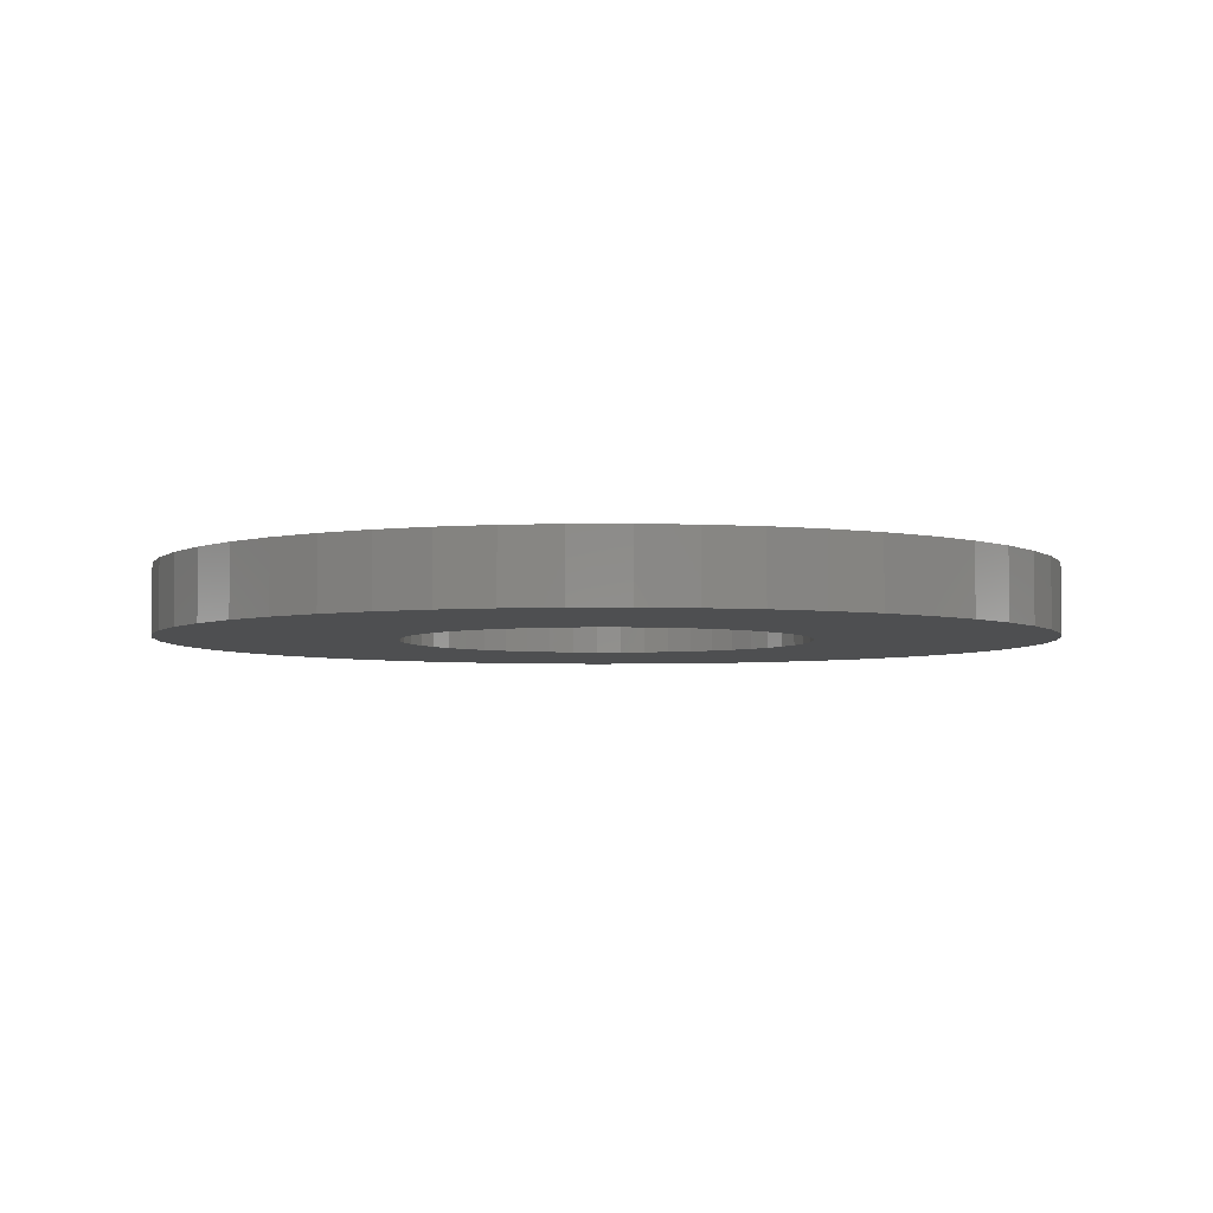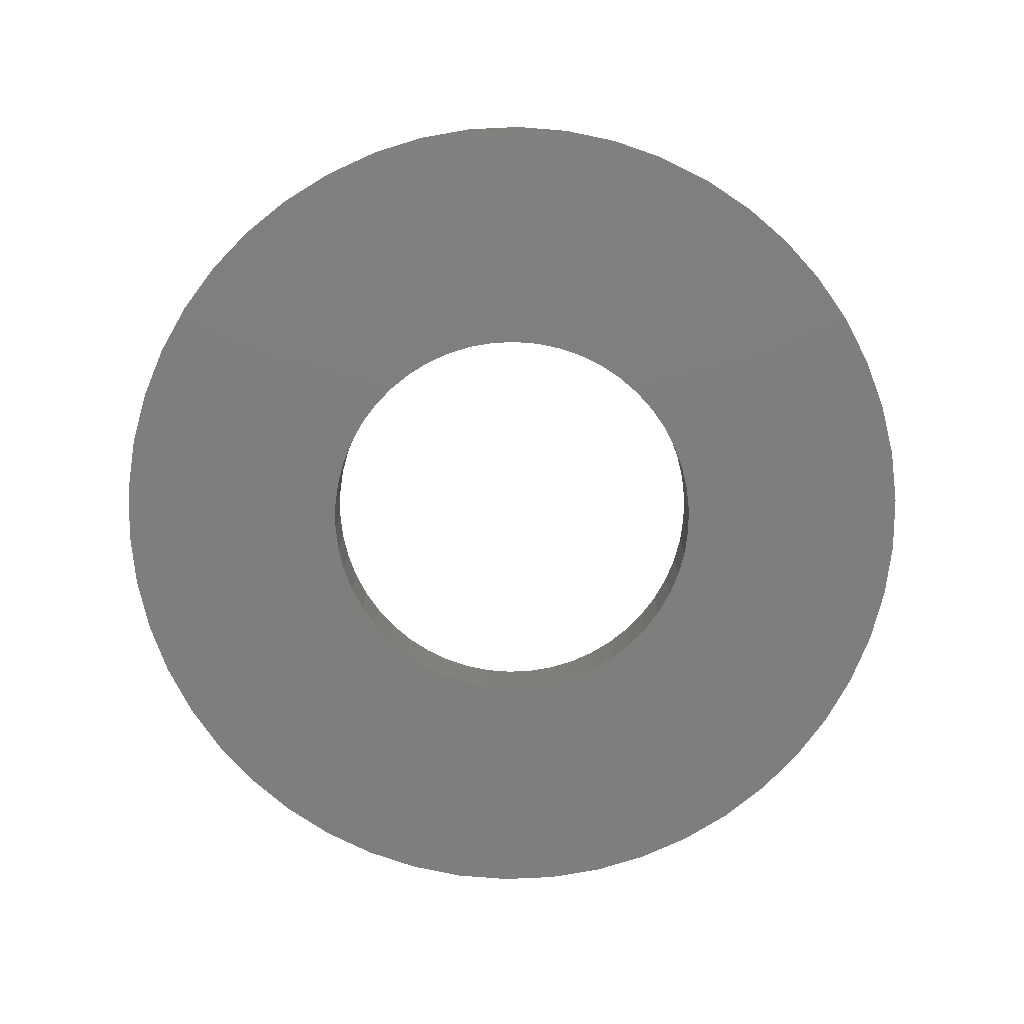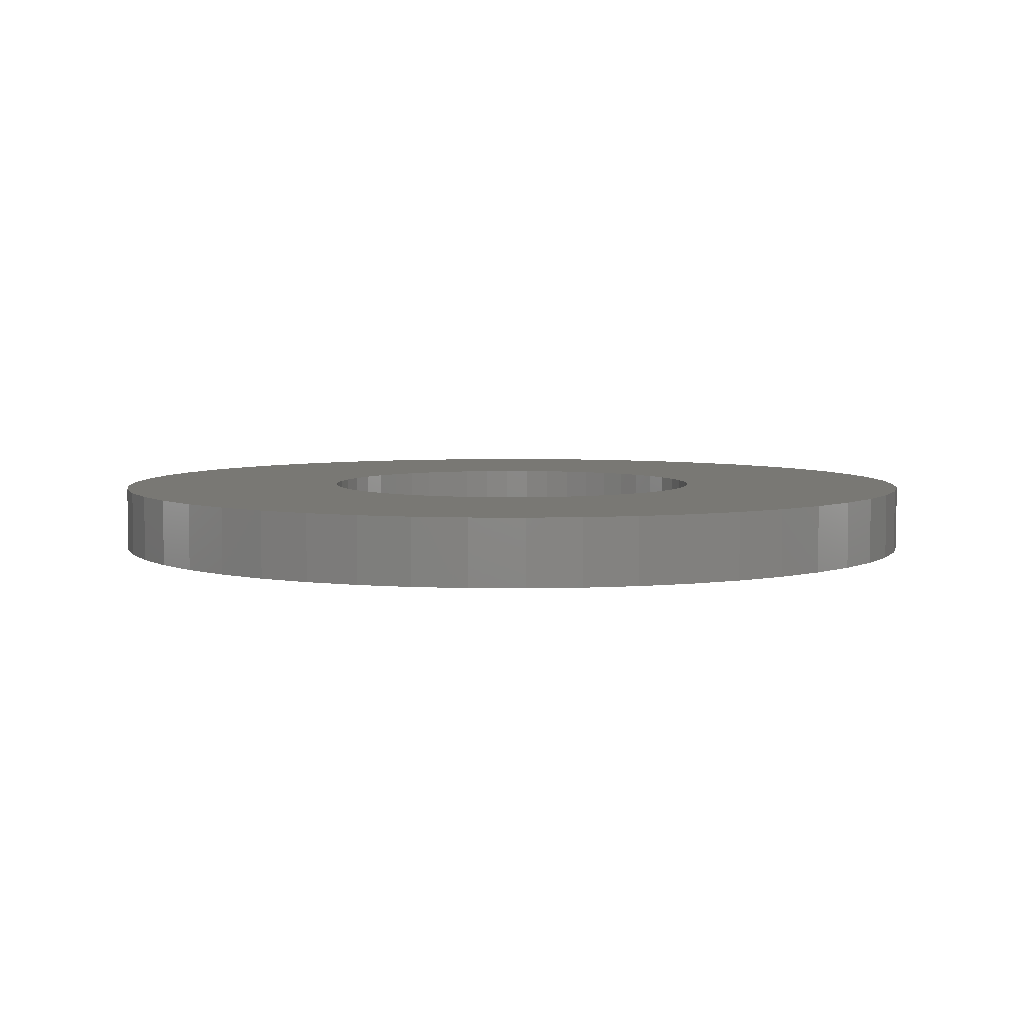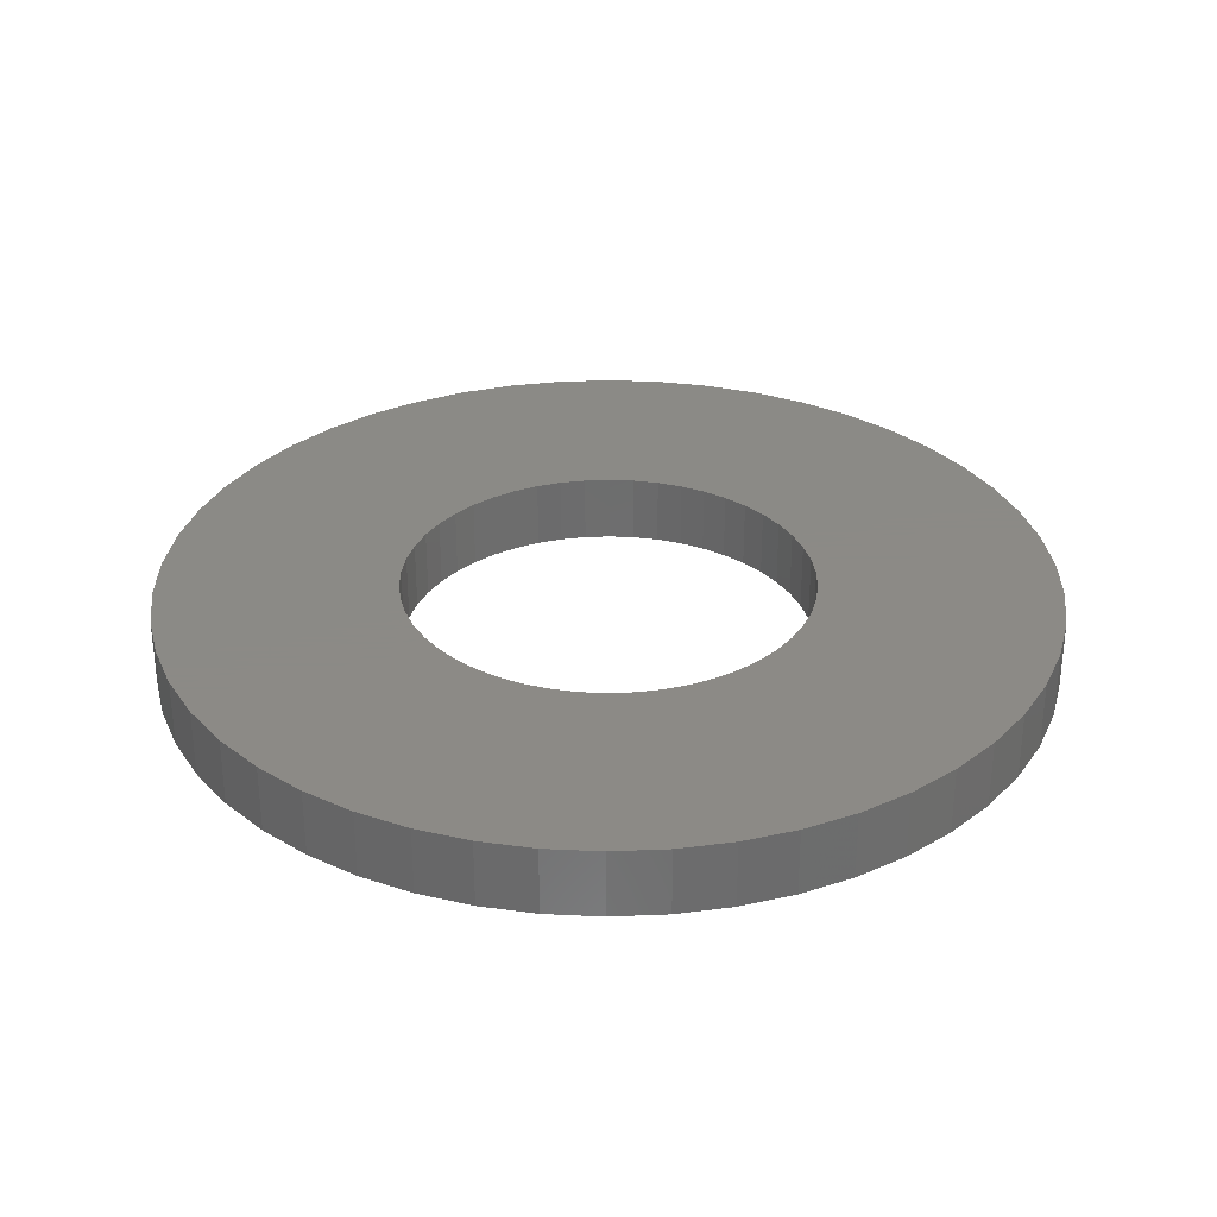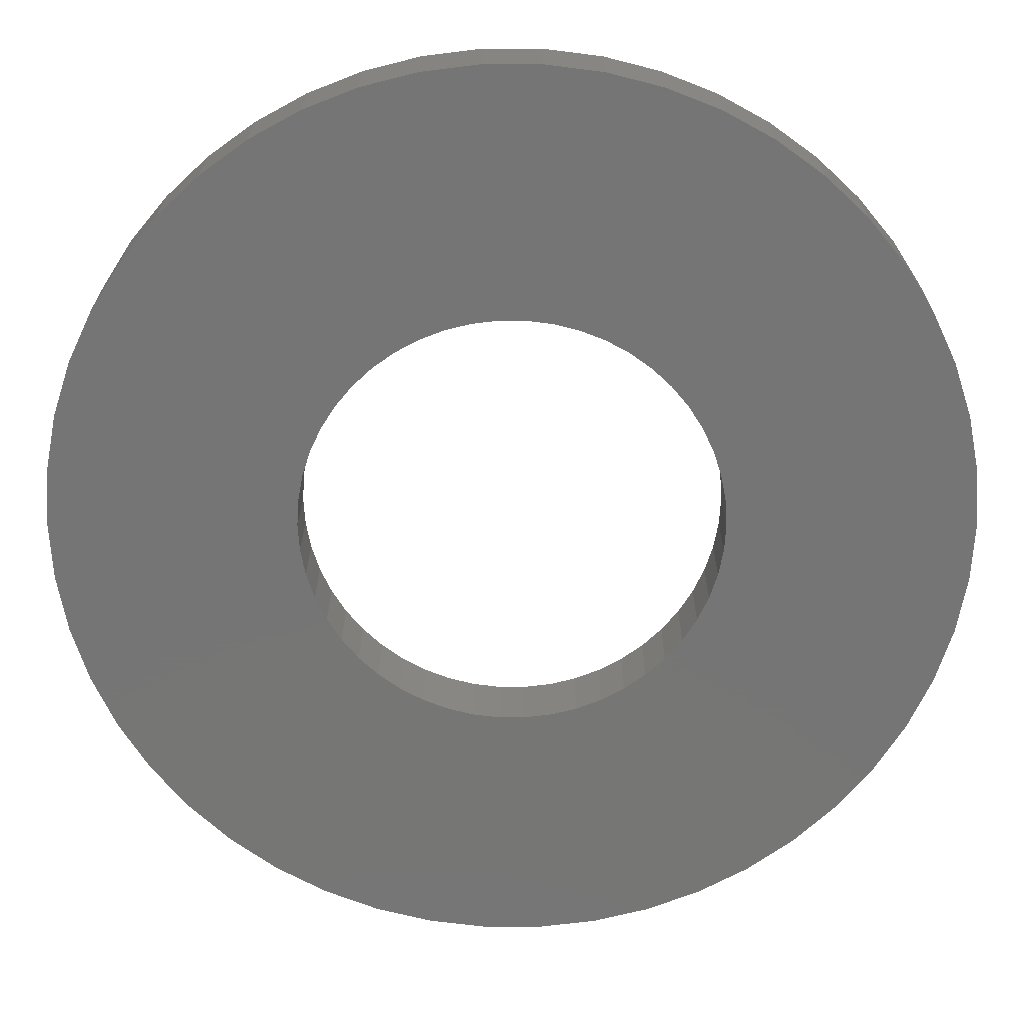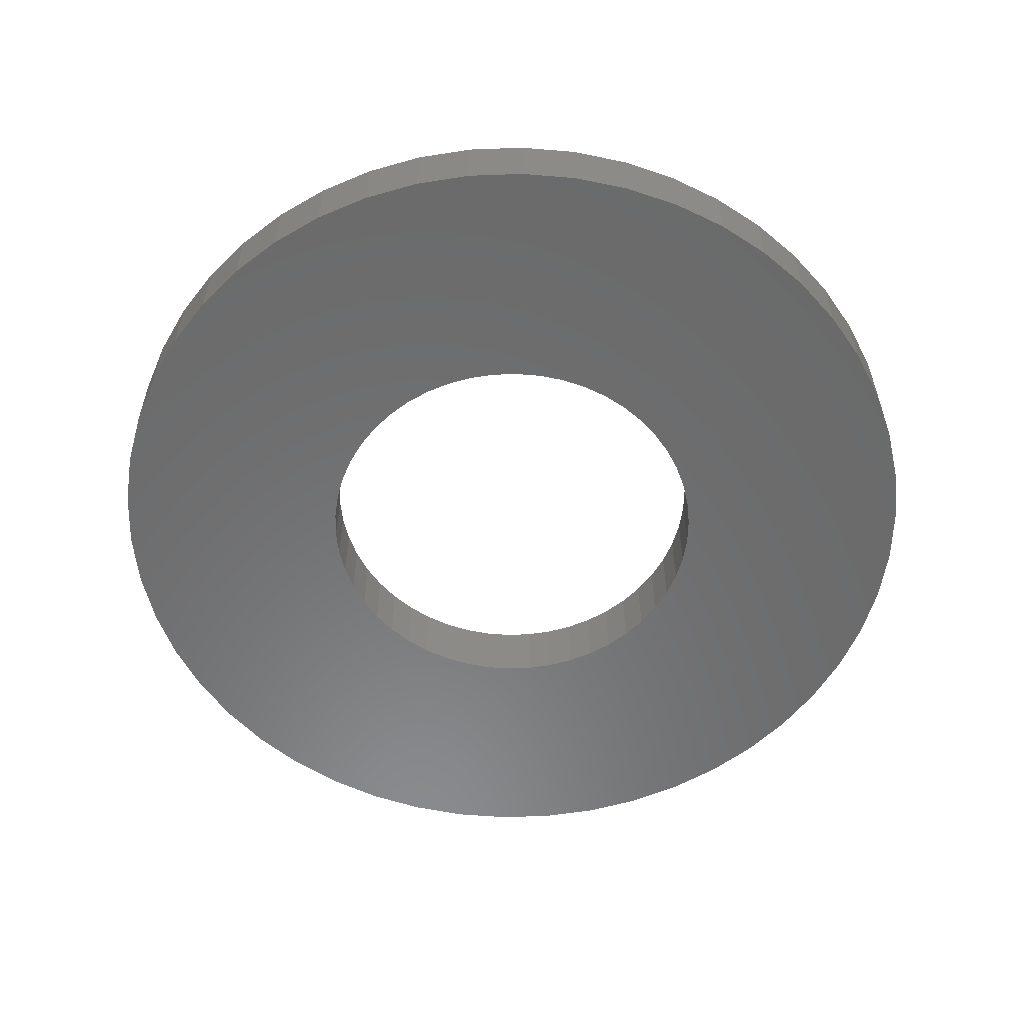
<metadata>
{"format":"stl","ext":"stl","renderer":"f3d","projection":"perspective","resolution":1024,"background":"white","views":[{"elev":-4.3,"azim":-121.6,"up":"+Z"},{"elev":-78.1,"azim":-4.5,"up":"+Z"},{"elev":5.1,"azim":30.7,"up":"+Z"},{"elev":31.2,"azim":111.9,"up":"+Z"},{"elev":22.0,"azim":0.2,"up":"+Y"},{"elev":-56.8,"azim":139.0,"up":"+Z"}]}
</metadata>
<code>
# stl→obj: 200 verts, 400 faces
v 19.5 0 1.5
v 19.35 2.444 -1.5
v 19.35 2.444 1.5
v 19.5 0 -1.5
v -19.5 0 -1.5
v -19.35 2.444 1.5
v -19.35 2.444 -1.5
v -19.5 0 1.5
v 1.224 19.46 -1.5
v -1.224 19.46 1.5
v 1.224 19.46 1.5
v -1.224 19.46 -1.5
v -1.224 -19.46 -1.5
v 1.224 -19.46 1.5
v -1.224 -19.46 1.5
v 1.224 -19.46 -1.5
v 14.21 13.35 -1.5
v 12.43 15.03 1.5
v 14.21 13.35 1.5
v 12.43 15.03 -1.5
v -12.43 15.03 -1.5
v -14.21 13.35 1.5
v -12.43 15.03 1.5
v -14.21 13.35 -1.5
v -6.026 18.55 -1.5
v -8.303 17.64 1.5
v -6.026 18.55 1.5
v -8.303 17.64 -1.5
v 18.13 7.178 1.5
v 17.09 9.394 -1.5
v 17.09 9.394 1.5
v 18.13 7.178 -1.5
v 15.78 11.46 -1.5
v 15.78 11.46 1.5
v 8.303 17.64 -1.5
v 6.026 18.55 1.5
v 8.303 17.64 1.5
v 6.026 18.55 -1.5
v 10.45 16.46 -1.5
v 10.45 16.46 1.5
v -18.13 7.178 -1.5
v -17.09 9.394 1.5
v -17.09 9.394 -1.5
v -18.13 7.178 1.5
v -15.78 11.46 -1.5
v -15.78 11.46 1.5
v -18.89 4.849 -1.5
v -18.89 4.849 1.5
v -3.654 19.15 -1.5
v -3.654 19.15 1.5
v 3.654 -19.15 1.5
v 3.654 -19.15 -1.5
v 18.89 4.849 1.5
v 18.89 4.849 -1.5
v 3.654 19.15 1.5
v 3.654 19.15 -1.5
v 9 0 1.5
v 8.929 1.128 1.5
v 19.35 -2.444 1.5
v 8.717 2.238 1.5
v 8.929 -1.128 1.5
v 8.368 3.313 1.5
v 18.89 -4.849 1.5
v 7.887 4.336 1.5
v 8.717 -2.238 1.5
v 7.281 5.29 1.5
v 18.13 -7.178 1.5
v 6.561 6.161 1.5
v 8.368 -3.313 1.5
v 5.737 6.935 1.5
v 17.09 -9.394 1.5
v 7.887 -4.336 1.5
v 4.822 7.599 1.5
v 3.832 8.143 1.5
v 2.781 8.56 1.5
v 1.686 8.841 1.5
v 0.5651 8.982 1.5
v -0.5651 8.982 1.5
v -1.686 8.841 1.5
v -2.781 8.56 1.5
v -3.832 8.143 1.5
v -4.822 7.599 1.5
v -10.45 16.46 1.5
v -5.737 6.935 1.5
v -6.561 6.161 1.5
v -7.281 5.29 1.5
v -7.887 4.336 1.5
v 15.78 -11.46 1.5
v 7.281 -5.29 1.5
v 14.21 -13.35 1.5
v 6.561 -6.161 1.5
v 12.43 -15.03 1.5
v 5.737 -6.935 1.5
v 10.45 -16.46 1.5
v 4.822 -7.599 1.5
v 8.303 -17.64 1.5
v 3.832 -8.143 1.5
v 6.026 -18.55 1.5
v 2.781 -8.56 1.5
v 1.686 -8.841 1.5
v 0.5651 -8.982 1.5
v -0.5651 -8.982 1.5
v -1.686 -8.841 1.5
v -3.654 -19.15 1.5
v -2.781 -8.56 1.5
v -6.026 -18.55 1.5
v -3.832 -8.143 1.5
v -8.303 -17.64 1.5
v -4.822 -7.599 1.5
v -10.45 -16.46 1.5
v -5.737 -6.935 1.5
v -12.43 -15.03 1.5
v -6.561 -6.161 1.5
v -14.21 -13.35 1.5
v -7.281 -5.29 1.5
v -15.78 -11.46 1.5
v -7.887 -4.336 1.5
v -17.09 -9.394 1.5
v -8.368 -3.313 1.5
v -18.13 -7.178 1.5
v -8.717 -2.238 1.5
v -18.89 -4.849 1.5
v -8.929 -1.128 1.5
v -19.35 -2.444 1.5
v -9 0 1.5
v -8.368 3.313 1.5
v -8.717 2.238 1.5
v -8.929 1.128 1.5
v -10.45 16.46 -1.5
v 19.35 -2.444 -1.5
v 15.78 -11.46 -1.5
v 14.21 -13.35 -1.5
v 18.89 -4.849 -1.5
v 18.13 -7.178 -1.5
v -17.09 -9.394 -1.5
v -18.13 -7.178 -1.5
v 9 0 -1.5
v 8.929 -1.128 -1.5
v 8.717 -2.238 -1.5
v 8.929 1.128 -1.5
v 8.368 -3.313 -1.5
v 17.09 -9.394 -1.5
v 7.887 -4.336 -1.5
v 8.717 2.238 -1.5
v 7.281 -5.29 -1.5
v 6.561 -6.161 -1.5
v 12.43 -15.03 -1.5
v 8.368 3.313 -1.5
v 5.737 -6.935 -1.5
v 10.45 -16.46 -1.5
v 7.887 4.336 -1.5
v 4.822 -7.599 -1.5
v 8.303 -17.64 -1.5
v 3.832 -8.143 -1.5
v 6.026 -18.55 -1.5
v 2.781 -8.56 -1.5
v 1.686 -8.841 -1.5
v 0.5651 -8.982 -1.5
v -0.5651 -8.982 -1.5
v -1.686 -8.841 -1.5
v -3.654 -19.15 -1.5
v -2.781 -8.56 -1.5
v -6.026 -18.55 -1.5
v -3.832 -8.143 -1.5
v -8.303 -17.64 -1.5
v -4.822 -7.599 -1.5
v -10.45 -16.46 -1.5
v -5.737 -6.935 -1.5
v -12.43 -15.03 -1.5
v -6.561 -6.161 -1.5
v -14.21 -13.35 -1.5
v -7.281 -5.29 -1.5
v -15.78 -11.46 -1.5
v -7.887 -4.336 -1.5
v 7.281 5.29 -1.5
v 6.561 6.161 -1.5
v 5.737 6.935 -1.5
v 4.822 7.599 -1.5
v 3.832 8.143 -1.5
v 2.781 8.56 -1.5
v 1.686 8.841 -1.5
v 0.5651 8.982 -1.5
v -0.5651 8.982 -1.5
v -1.686 8.841 -1.5
v -2.781 8.56 -1.5
v -3.832 8.143 -1.5
v -4.822 7.599 -1.5
v -5.737 6.935 -1.5
v -6.561 6.161 -1.5
v -7.281 5.29 -1.5
v -7.887 4.336 -1.5
v -8.368 3.313 -1.5
v -8.717 2.238 -1.5
v -8.929 1.128 -1.5
v -9 0 -1.5
v -8.368 -3.313 -1.5
v -8.717 -2.238 -1.5
v -18.89 -4.849 -1.5
v -8.929 -1.128 -1.5
v -19.35 -2.444 -1.5
f 1 2 3
f 2 1 4
f 5 6 7
f 6 5 8
f 9 10 11
f 10 9 12
f 13 14 15
f 14 13 16
f 17 18 19
f 18 17 20
f 21 22 23
f 22 21 24
f 25 26 27
f 26 25 28
f 29 30 31
f 30 29 32
f 31 33 34
f 33 31 30
f 35 36 37
f 36 35 38
f 39 37 40
f 37 39 35
f 41 42 43
f 42 41 44
f 45 22 24
f 22 45 46
f 47 44 41
f 44 47 48
f 49 27 50
f 27 49 25
f 16 51 14
f 51 16 52
f 53 32 29
f 32 53 54
f 3 54 53
f 54 3 2
f 34 17 19
f 17 34 33
f 38 55 36
f 55 38 56
f 56 11 55
f 11 56 9
f 20 40 18
f 40 20 39
f 43 46 45
f 46 43 42
f 7 48 47
f 48 7 6
f 57 1 3
f 58 3 53
f 1 57 59
f 60 53 29
f 61 59 57
f 62 29 31
f 59 61 63
f 64 31 34
f 65 63 61
f 66 34 19
f 63 65 67
f 68 19 18
f 69 67 65
f 70 18 40
f 67 69 71
f 72 71 69
f 3 58 57
f 53 60 58
f 29 62 60
f 73 40 37
f 31 64 62
f 34 66 64
f 19 68 66
f 74 37 36
f 18 70 68
f 40 73 70
f 37 74 73
f 75 36 55
f 36 75 74
f 55 76 75
f 11 76 55
f 11 77 76
f 11 78 77
f 10 78 11
f 10 79 78
f 50 79 10
f 79 50 80
f 27 80 50
f 80 27 81
f 26 81 27
f 81 26 82
f 83 82 26
f 82 83 84
f 23 84 83
f 84 23 85
f 22 85 23
f 85 22 86
f 46 86 22
f 86 46 87
f 42 87 46
f 71 72 88
f 89 88 72
f 88 89 90
f 91 90 89
f 90 91 92
f 93 92 91
f 92 93 94
f 95 94 93
f 94 95 96
f 97 96 95
f 96 97 98
f 99 98 97
f 98 99 51
f 100 51 99
f 100 14 51
f 101 14 100
f 102 14 101
f 102 15 14
f 103 15 102
f 104 103 105
f 103 104 15
f 106 105 107
f 108 107 109
f 110 109 111
f 105 106 104
f 112 111 113
f 114 113 115
f 116 115 117
f 107 108 106
f 118 117 119
f 120 119 121
f 122 121 123
f 124 123 125
f 87 42 126
f 109 110 108
f 44 126 42
f 111 112 110
f 126 44 127
f 113 114 112
f 48 127 44
f 115 116 114
f 127 48 128
f 117 118 116
f 6 128 48
f 119 120 118
f 128 6 125
f 121 122 120
f 8 125 6
f 123 124 122
f 125 8 124
f 28 83 26
f 83 28 129
f 129 23 83
f 23 129 21
f 12 50 10
f 50 12 49
f 59 4 1
f 4 59 130
f 90 131 88
f 131 90 132
f 67 133 63
f 133 67 134
f 63 130 59
f 130 63 133
f 135 120 136
f 120 135 118
f 137 4 130
f 138 130 133
f 4 137 2
f 139 133 134
f 140 2 137
f 141 134 142
f 2 140 54
f 143 142 131
f 144 54 140
f 145 131 132
f 54 144 32
f 146 132 147
f 148 32 144
f 149 147 150
f 32 148 30
f 151 30 148
f 130 138 137
f 133 139 138
f 134 141 139
f 152 150 153
f 142 143 141
f 131 145 143
f 132 146 145
f 154 153 155
f 147 149 146
f 150 152 149
f 153 154 152
f 156 155 52
f 155 156 154
f 52 157 156
f 16 157 52
f 16 158 157
f 16 159 158
f 13 159 16
f 13 160 159
f 161 160 13
f 160 161 162
f 163 162 161
f 162 163 164
f 165 164 163
f 164 165 166
f 167 166 165
f 166 167 168
f 169 168 167
f 168 169 170
f 171 170 169
f 170 171 172
f 173 172 171
f 172 173 174
f 135 174 173
f 30 151 33
f 175 33 151
f 33 175 17
f 176 17 175
f 17 176 20
f 177 20 176
f 20 177 39
f 178 39 177
f 39 178 35
f 179 35 178
f 35 179 38
f 180 38 179
f 38 180 56
f 181 56 180
f 181 9 56
f 182 9 181
f 183 9 182
f 183 12 9
f 184 12 183
f 49 184 185
f 184 49 12
f 25 185 186
f 28 186 187
f 129 187 188
f 185 25 49
f 21 188 189
f 24 189 190
f 45 190 191
f 186 28 25
f 43 191 192
f 41 192 193
f 47 193 194
f 7 194 195
f 174 135 196
f 187 129 28
f 136 196 135
f 188 21 129
f 196 136 197
f 189 24 21
f 198 197 136
f 190 45 24
f 197 198 199
f 191 43 45
f 200 199 198
f 192 41 43
f 199 200 195
f 193 47 41
f 5 195 200
f 194 7 47
f 195 5 7
f 153 94 96
f 94 153 150
f 147 90 92
f 90 147 132
f 88 142 71
f 142 88 131
f 136 122 198
f 122 136 120
f 155 96 98
f 96 155 153
f 52 98 51
f 98 52 155
f 71 134 67
f 134 71 142
f 161 15 104
f 15 161 13
f 165 106 108
f 106 165 163
f 163 104 106
f 104 163 161
f 171 116 173
f 116 171 114
f 171 112 114
f 112 171 169
f 198 124 200
f 124 198 122
f 200 8 5
f 8 200 124
f 150 92 94
f 92 150 147
f 173 118 135
f 118 173 116
f 167 108 110
f 108 167 165
f 169 110 112
f 110 169 167
f 137 58 140
f 58 137 57
f 125 194 128
f 194 125 195
f 183 77 78
f 77 183 182
f 158 102 101
f 102 158 159
f 177 68 70
f 68 177 176
f 189 84 85
f 84 189 188
f 186 80 81
f 80 186 185
f 148 64 151
f 64 148 62
f 140 60 144
f 60 140 58
f 151 66 175
f 66 151 64
f 180 74 75
f 74 180 179
f 181 75 76
f 75 181 180
f 179 73 74
f 73 179 178
f 126 191 87
f 191 126 192
f 87 190 86
f 190 87 191
f 127 192 126
f 192 127 193
f 188 82 84
f 82 188 187
f 185 79 80
f 79 185 184
f 157 101 100
f 101 157 158
f 144 62 148
f 62 144 60
f 175 68 176
f 68 175 66
f 182 76 77
f 76 182 181
f 178 70 73
f 70 178 177
f 86 189 85
f 189 86 190
f 128 193 127
f 193 128 194
f 187 81 82
f 81 187 186
f 184 78 79
f 78 184 183
f 138 57 137
f 57 138 61
f 146 89 145
f 89 146 91
f 143 69 141
f 69 143 72
f 139 61 138
f 61 139 65
f 115 174 117
f 174 115 172
f 117 196 119
f 196 117 174
f 154 99 97
f 99 154 156
f 146 93 91
f 93 146 149
f 141 65 139
f 65 141 69
f 145 72 143
f 72 145 89
f 162 107 105
f 107 162 164
f 160 105 103
f 105 160 162
f 113 172 115
f 172 113 170
f 119 197 121
f 197 119 196
f 156 100 99
f 100 156 157
f 152 97 95
f 97 152 154
f 149 95 93
f 95 149 152
f 159 103 102
f 103 159 160
f 166 111 109
f 111 166 168
f 168 113 111
f 113 168 170
f 121 199 123
f 199 121 197
f 123 195 125
f 195 123 199
f 164 109 107
f 109 164 166

</code>
